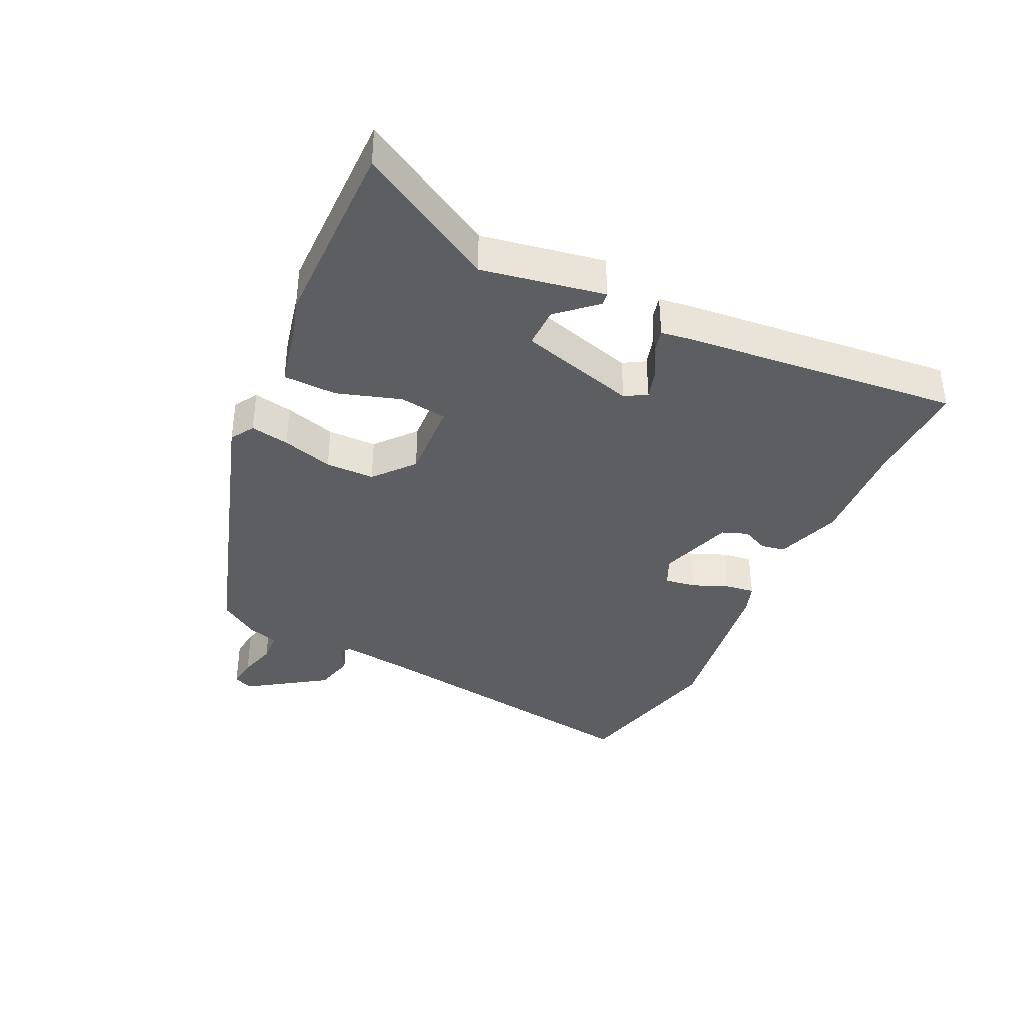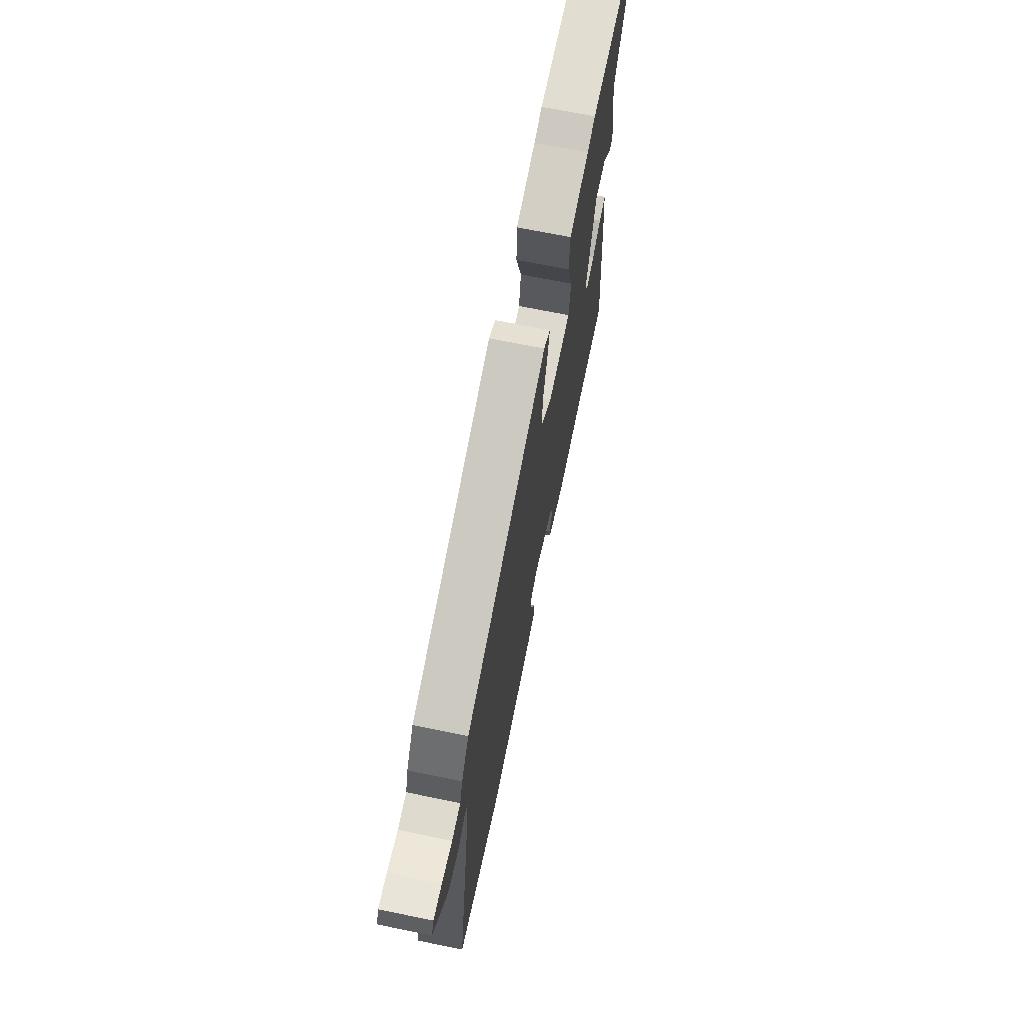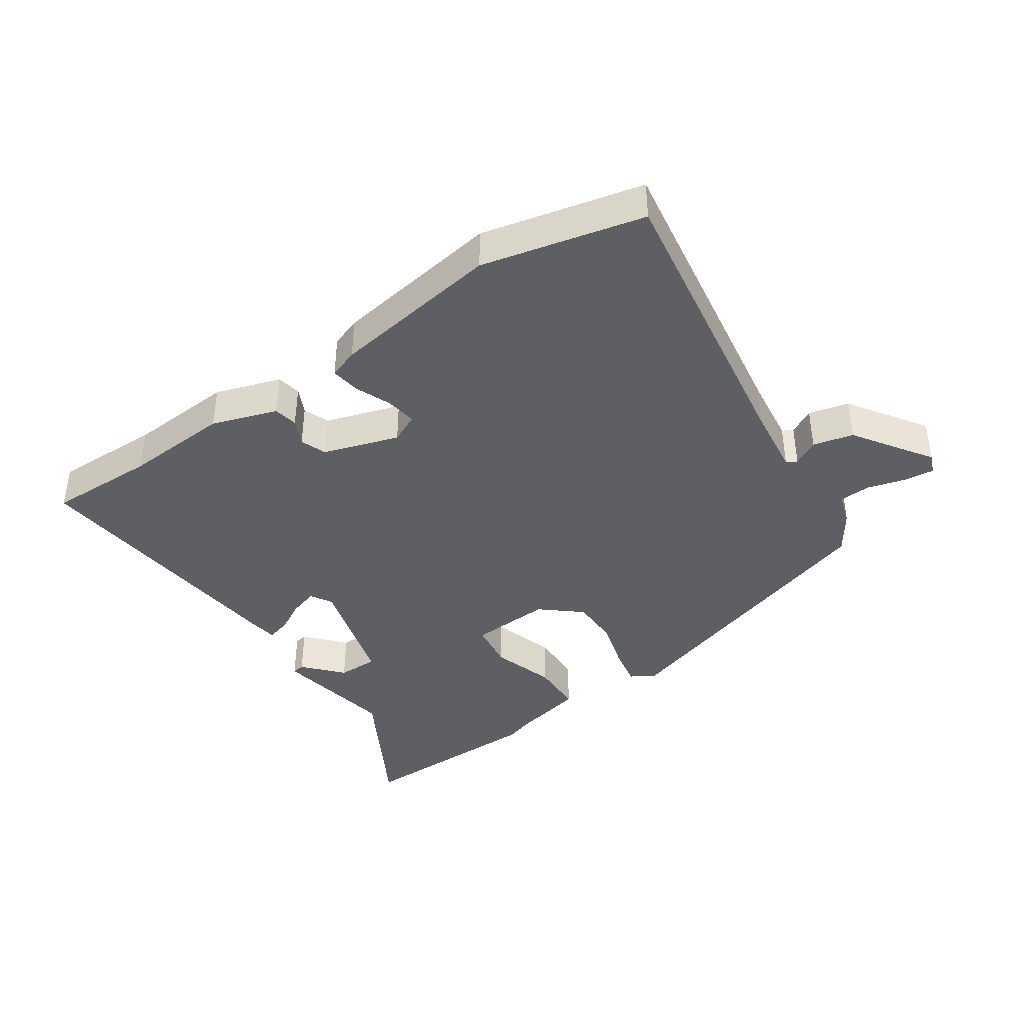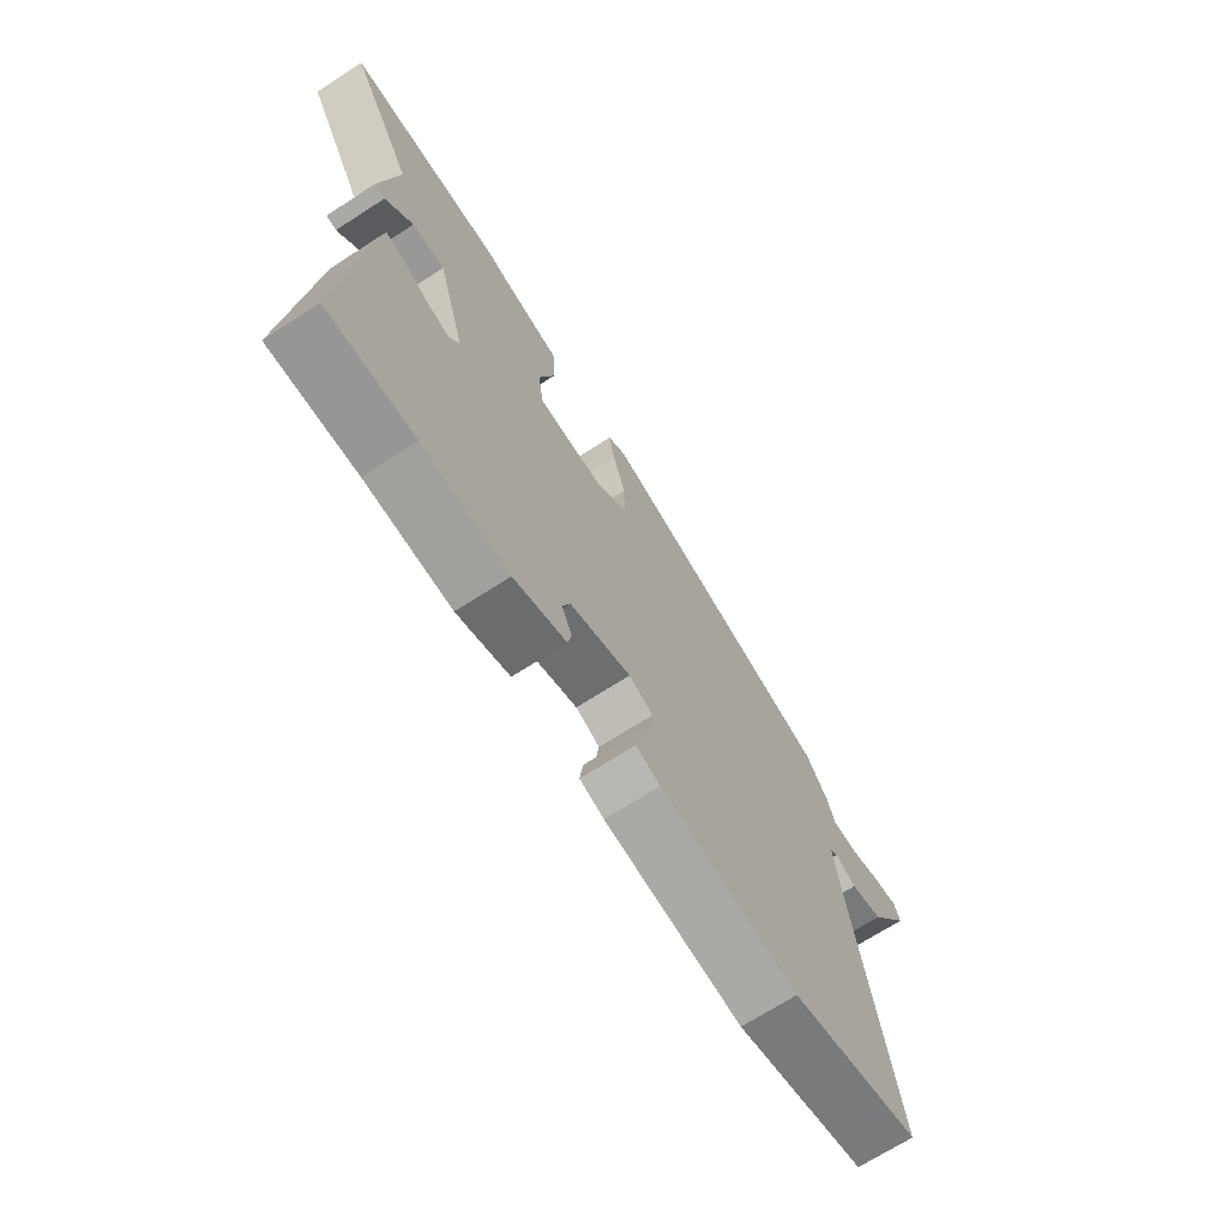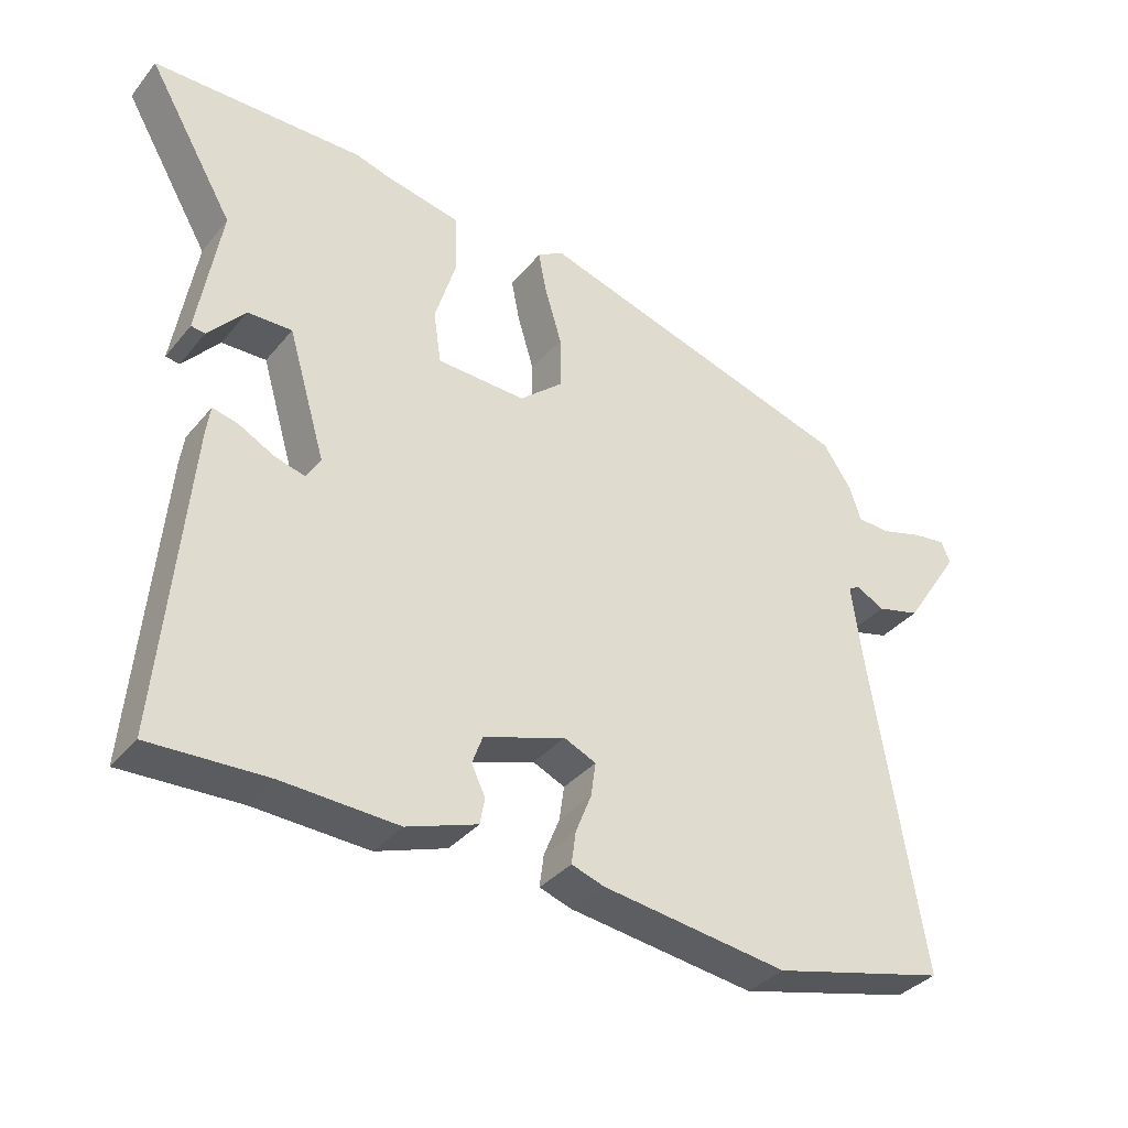
<metadata>
{"format":"obj","ext":"obj","renderer":"f3d","projection":"perspective","resolution":1024,"background":"white","views":[{"elev":-37.7,"azim":65.1,"up":"+Y"},{"elev":68.9,"azim":-78.4,"up":"+Z"},{"elev":-40.3,"azim":-145.2,"up":"+Y"},{"elev":-69.3,"azim":122.9,"up":"+Z"},{"elev":-35.3,"azim":146.3,"up":"+Z"}]}
</metadata>
<code>
v 0.539 0.07 -0.501
v 0.37 0.07 -0.496
v 0.203 0.07 -0.505
v 0.101 0.07 -0.47
v 0.094 0.07 -0.432
v 0.114 0.07 -0.391
v 0.099 0.07 -0.35
v -0.019 0.07 -0.311
v -0.065 0.07 -0.332
v -0.058 0.07 -0.381
v -0.035 0.07 -0.438
v -0.029 0.07 -0.484
v -0.076 0.07 -0.5
v -0.344 0.07 -0.538
v -0.596 0.07 -0.477
v -0.52 0.07 -0.011
v -0.505 0.07 0.099
v -0.521 0.07 0.109
v -0.562 0.07 0.087
v -0.625 0.07 0.103
v -0.706 0.07 0.225
v -0.693 0.07 0.256
v -0.645 0.07 0.25
v -0.586 0.07 0.233
v -0.537 0.07 0.235
v -0.521 0.07 0.284
v -0.479 0.07 0.346
v -0.013 0.07 0.49
v 0.024 0.07 0.467
v 0.012 0.07 0.406
v -0.012 0.07 0.326
v -0.012 0.07 0.249
v 0.05 0.07 0.196
v 0.178 0.07 0.202
v 0.189 0.07 0.277
v 0.158 0.07 0.378
v 0.161 0.07 0.462
v 0.273 0.07 0.486
v 0.319 0.07 0.5
v 0.623 0.07 0.5
v 0.499 0.07 0.286
v 0.532 0.07 0.093
v 0.512 0.07 0.09
v 0.459 0.07 0.15
v 0.395 0.07 0.151
v 0.341 0.07 -0.033
v 0.361 0.07 -0.067
v 0.406 0.07 -0.054
v 0.456 0.07 -0.027
v 0.493 0.07 -0.018
v 0.499 0.07 -0.061
v 0.539 0 -0.501
v 0.37 0 -0.496
v 0.203 0 -0.505
v 0.101 0 -0.47
v 0.094 0 -0.432
v 0.114 0 -0.391
v 0.099 0 -0.35
v -0.019 0 -0.311
v -0.065 0 -0.332
v -0.058 0 -0.381
v -0.035 0 -0.438
v -0.029 0 -0.484
v -0.076 0 -0.5
v -0.344 0 -0.538
v -0.596 0 -0.477
v -0.52 0 -0.011
v -0.505 0 0.099
v -0.521 0 0.109
v -0.562 0 0.087
v -0.625 0 0.103
v -0.706 0 0.225
v -0.693 0 0.256
v -0.645 0 0.25
v -0.586 0 0.233
v -0.537 0 0.235
v -0.521 0 0.284
v -0.479 0 0.346
v -0.013 0 0.49
v 0.024 0 0.467
v 0.012 0 0.406
v -0.012 0 0.326
v -0.012 0 0.249
v 0.05 0 0.196
v 0.178 0 0.202
v 0.189 0 0.277
v 0.158 0 0.378
v 0.161 0 0.462
v 0.273 0 0.486
v 0.319 0 0.5
v 0.623 0 0.5
v 0.499 0 0.286
v 0.532 0 0.093
v 0.512 0 0.09
v 0.459 0 0.15
v 0.395 0 0.151
v 0.341 0 -0.033
v 0.361 0 -0.067
v 0.406 0 -0.054
v 0.456 0 -0.027
v 0.493 0 -0.018
v 0.499 0 -0.061
f 48 49 50 51
f 47 48 51 1
f 46 47 1 2
f 41 42 43 44
f 41 44 45
f 38 39 40 41
f 38 41 45
f 35 36 37 38
f 34 35 38 45
f 33 34 45 46
f 28 29 30 31
f 28 31 32
f 25 26 27 28
f 25 28 32
f 24 25 32 33
f 22 23 24
f 21 22 24
f 18 19 20 21
f 17 18 21 24
f 13 14 15 16
f 13 16 17
f 10 11 12 13
f 9 10 13 17
f 8 9 17 24
f 3 4 5 6
f 3 6 7
f 2 3 7
f 46 2 7
f 24 33 46
f 7 8 24 46
f 102 101 100 99
f 52 102 99 98
f 53 52 98 97
f 95 94 93 92
f 96 95 92
f 92 91 90 89
f 96 92 89
f 89 88 87 86
f 96 89 86 85
f 97 96 85 84
f 82 81 80 79
f 83 82 79
f 79 78 77 76
f 83 79 76
f 84 83 76 75
f 75 74 73
f 75 73 72
f 72 71 70 69
f 75 72 69 68
f 67 66 65 64
f 68 67 64
f 64 63 62 61
f 68 64 61 60
f 75 68 60 59
f 57 56 55 54
f 58 57 54
f 58 54 53
f 58 53 97
f 97 84 75
f 97 75 59 58
f 1 52 53 2
f 2 53 54 3
f 3 54 55 4
f 4 55 56 5
f 5 56 57 6
f 6 57 58 7
f 7 58 59 8
f 8 59 60 9
f 9 60 61 10
f 10 61 62 11
f 11 62 63 12
f 12 63 64 13
f 13 64 65 14
f 14 65 66 15
f 15 66 67 16
f 16 67 68 17
f 17 68 69 18
f 18 69 70 19
f 19 70 71 20
f 20 71 72 21
f 21 72 73 22
f 22 73 74 23
f 23 74 75 24
f 24 75 76 25
f 25 76 77 26
f 26 77 78 27
f 27 78 79 28
f 28 79 80 29
f 29 80 81 30
f 30 81 82 31
f 31 82 83 32
f 32 83 84 33
f 33 84 85 34
f 34 85 86 35
f 35 86 87 36
f 36 87 88 37
f 37 88 89 38
f 38 89 90 39
f 39 90 91 40
f 40 91 92 41
f 41 92 93 42
f 42 93 94 43
f 43 94 95 44
f 44 95 96 45
f 45 96 97 46
f 46 97 98 47
f 47 98 99 48
f 48 99 100 49
f 49 100 101 50
f 50 101 102 51
f 51 102 52 1

</code>
